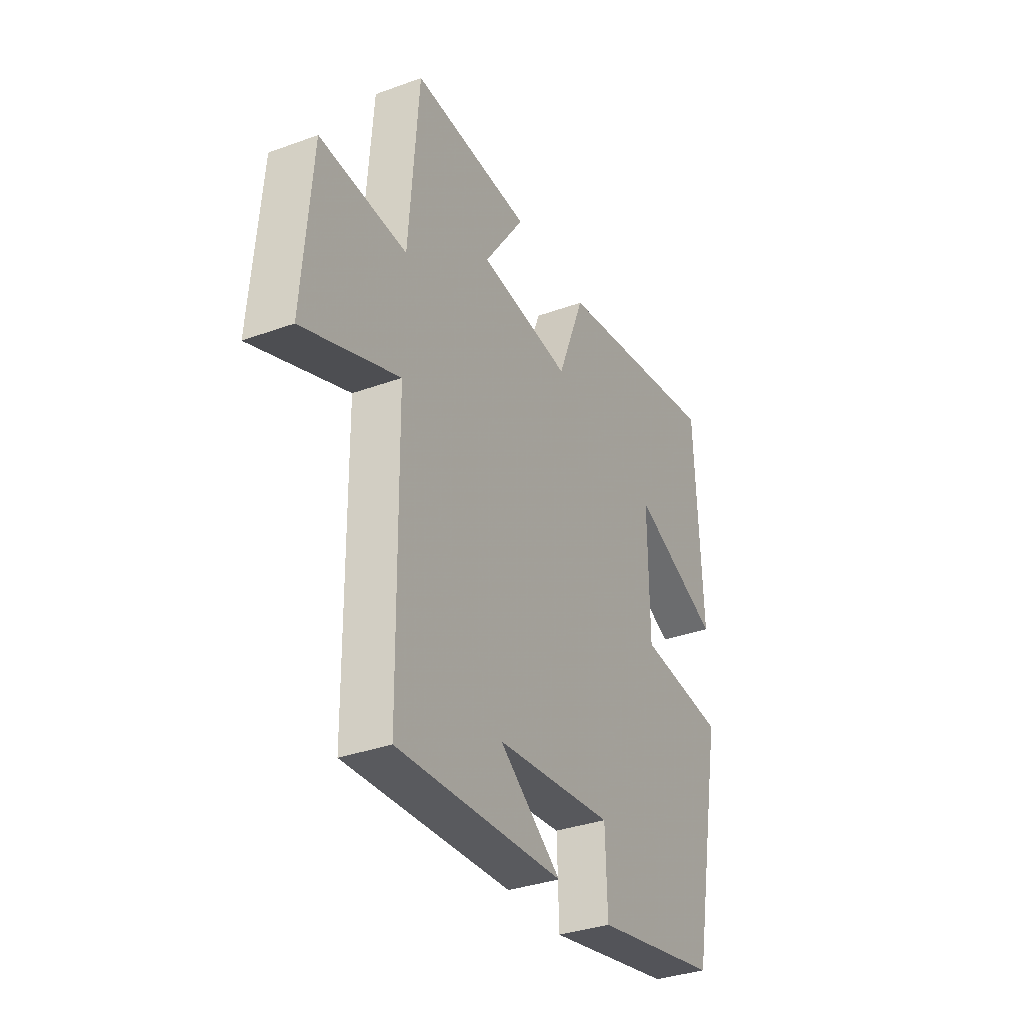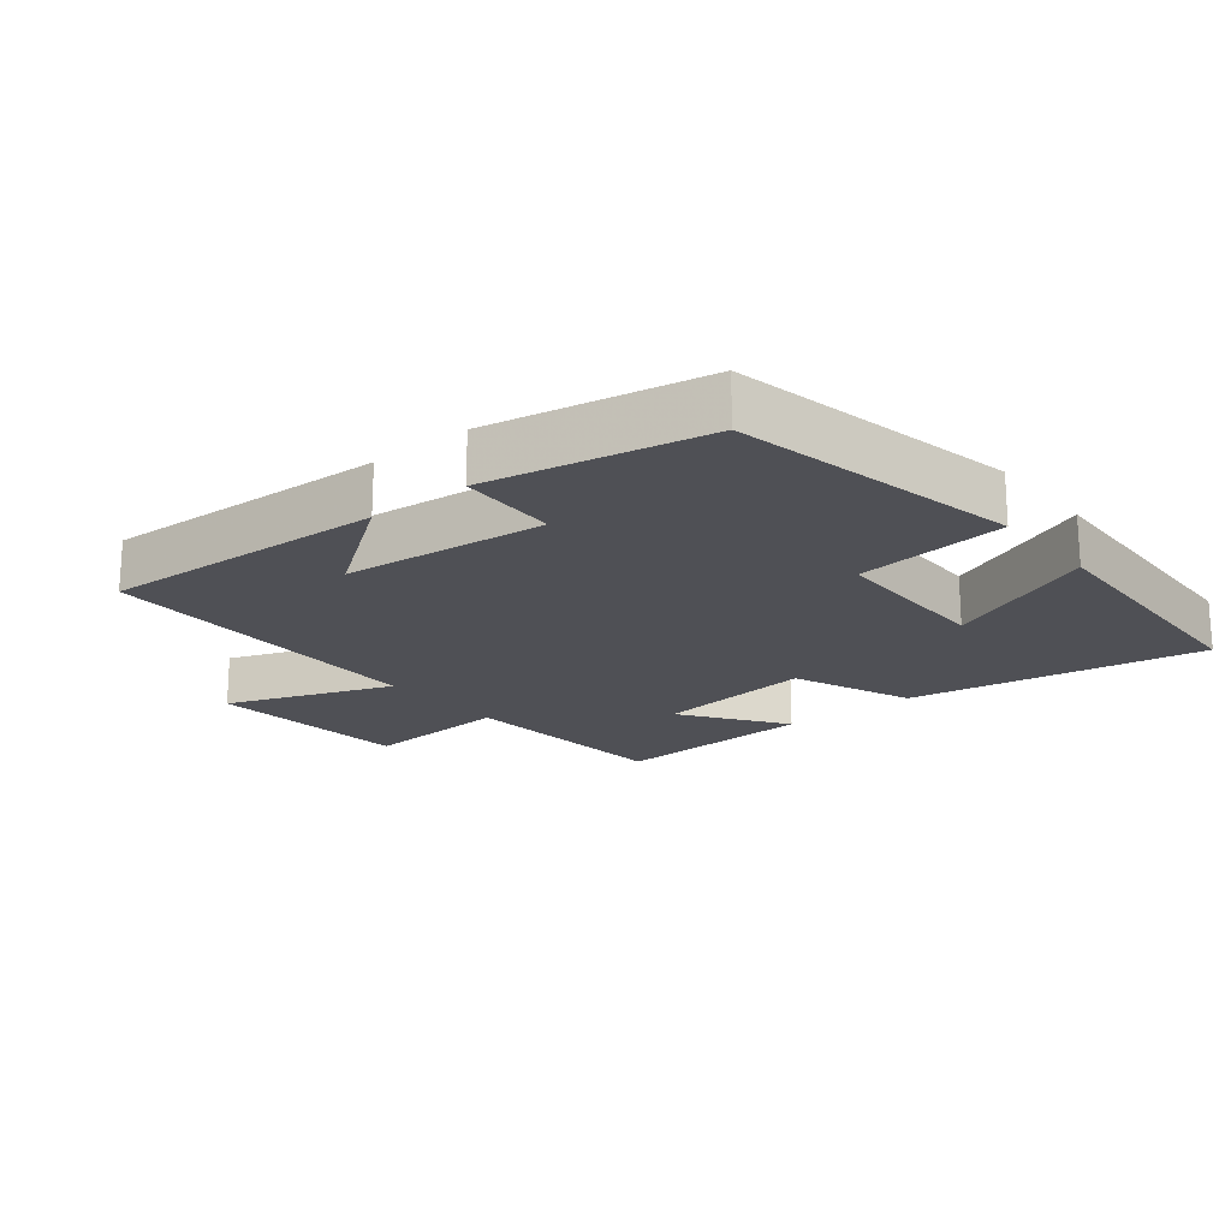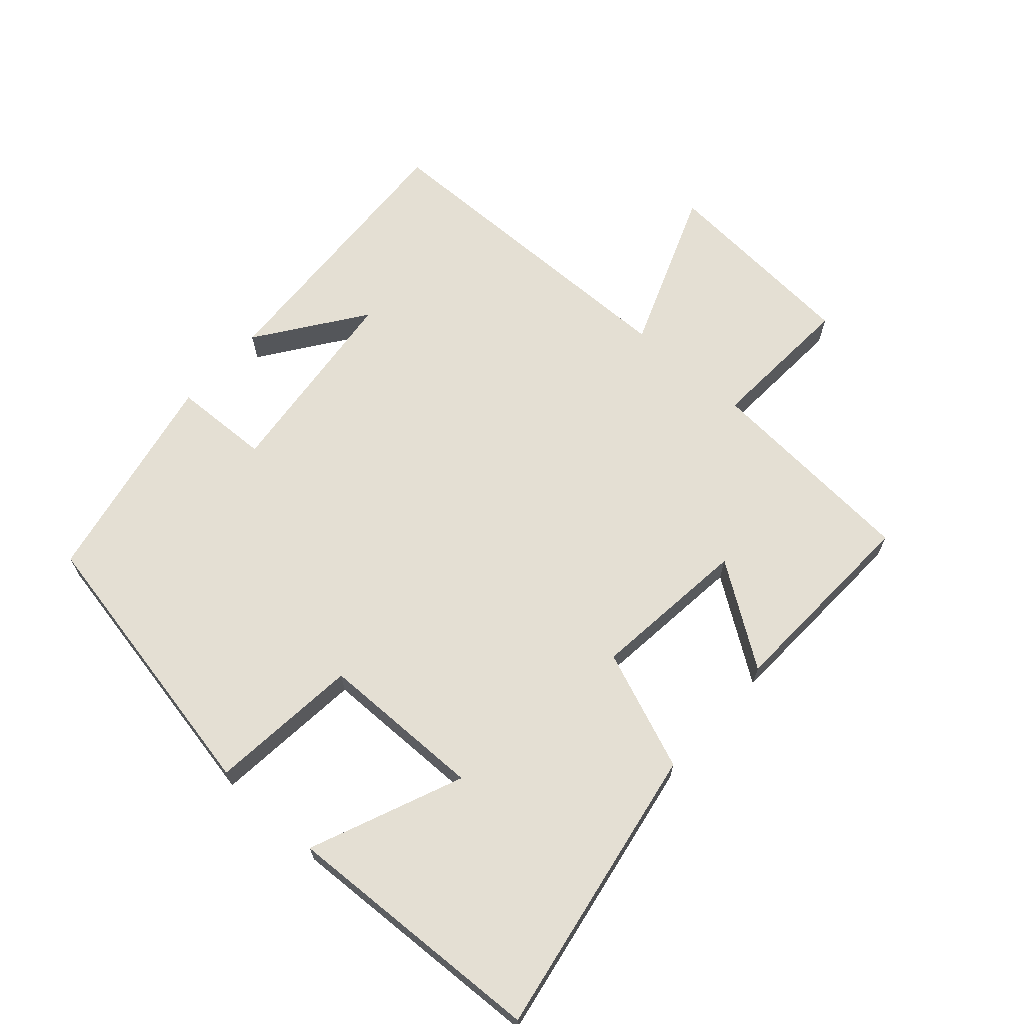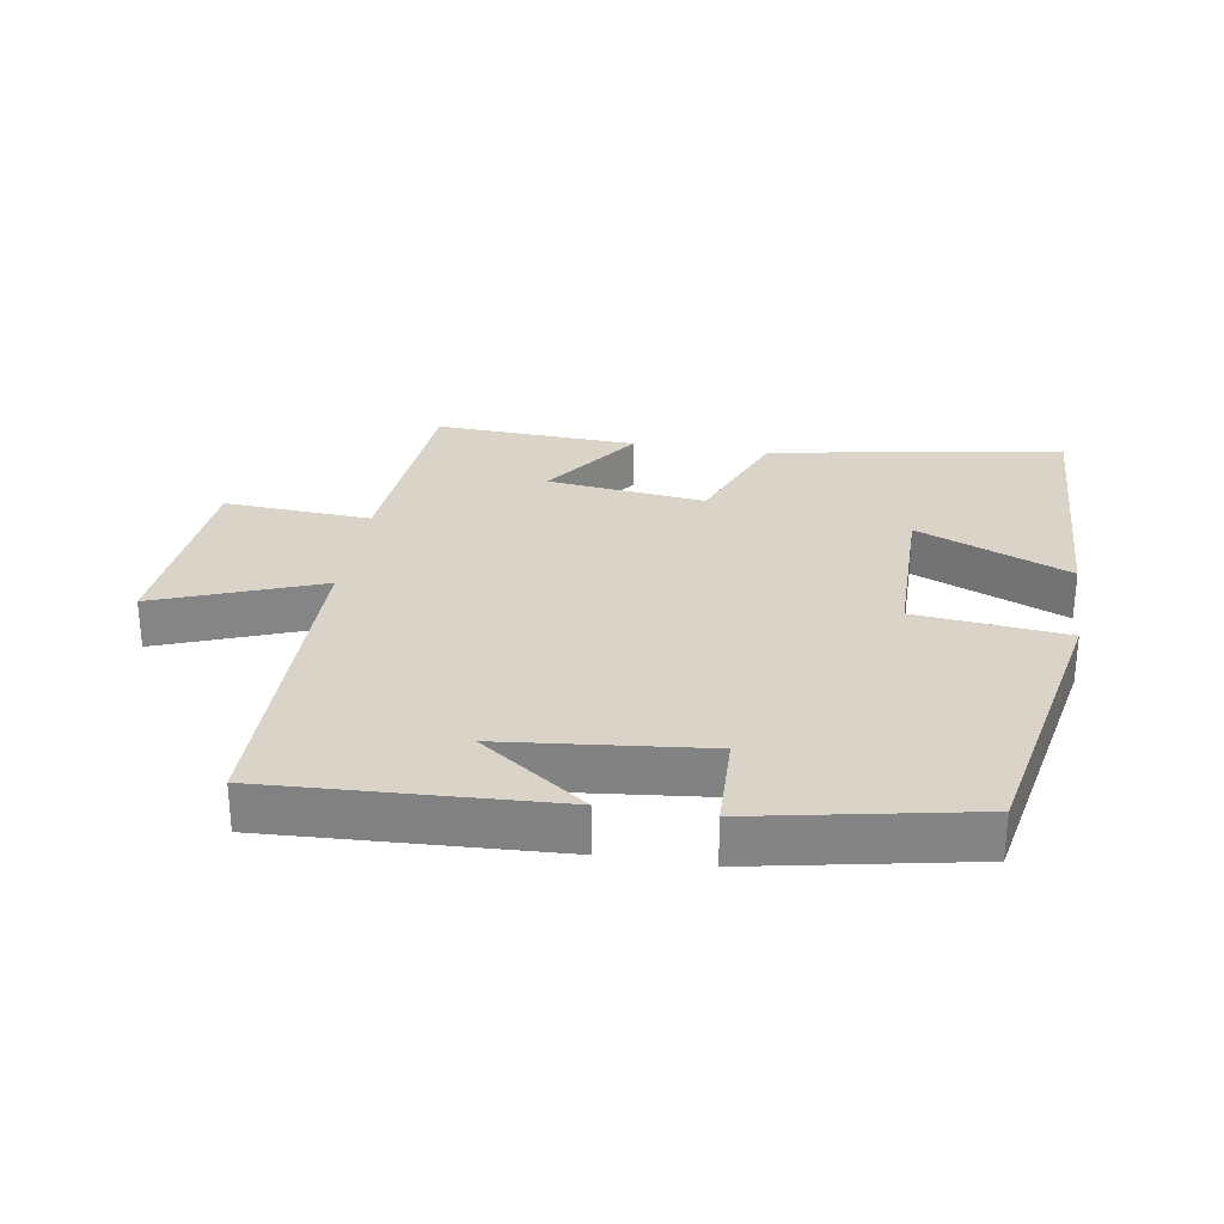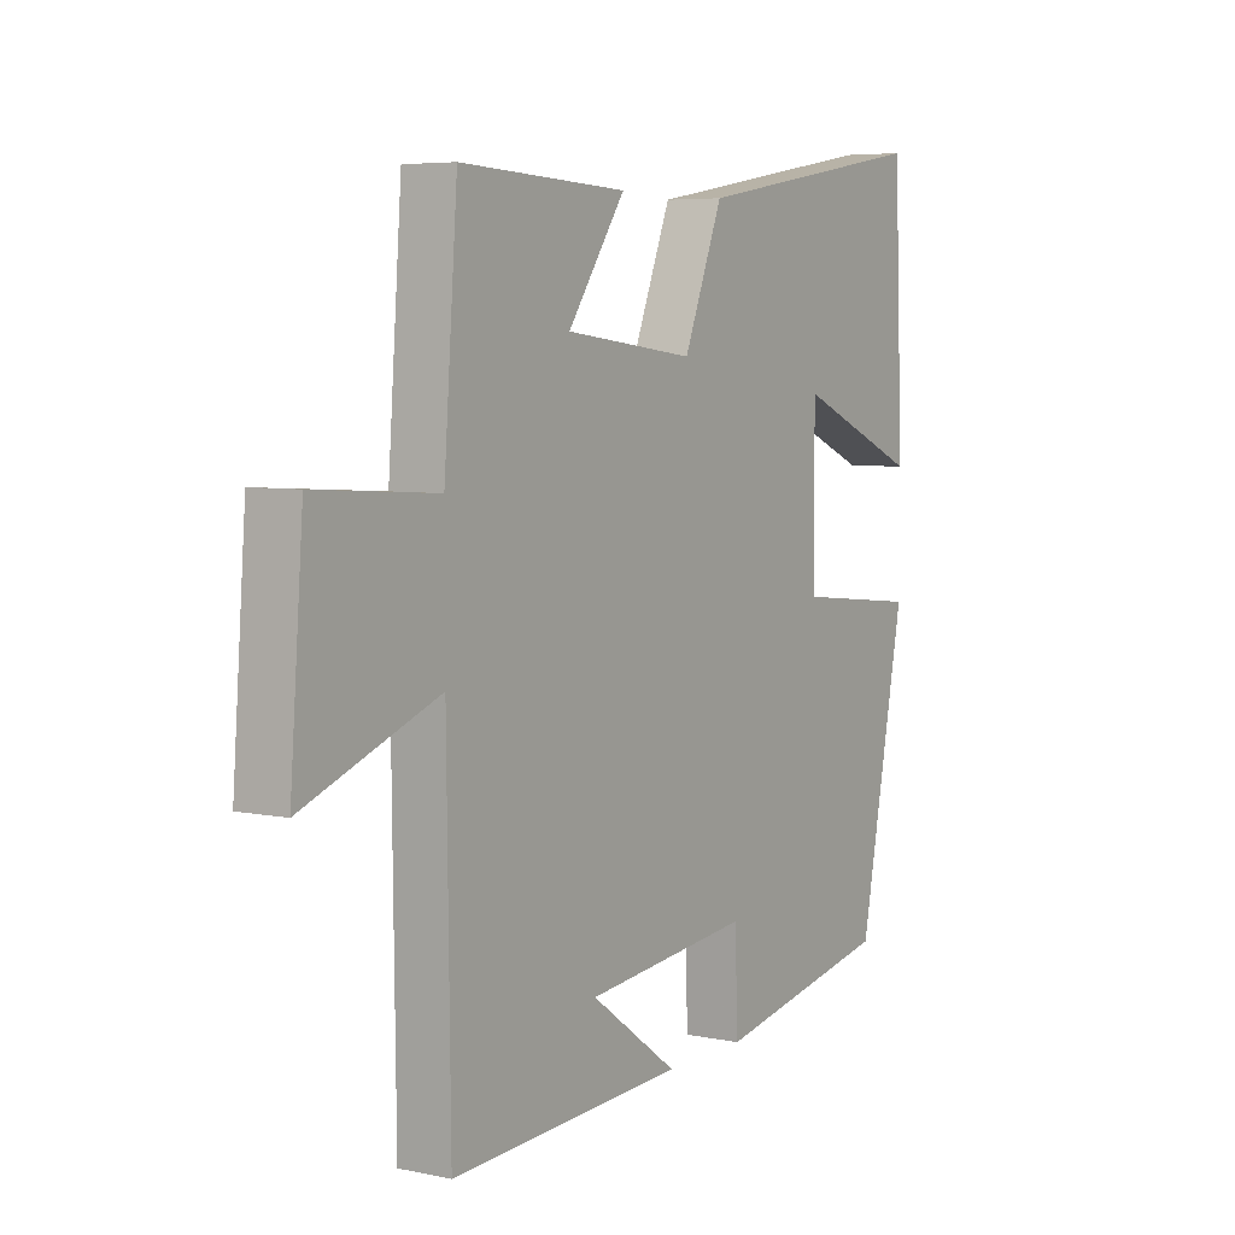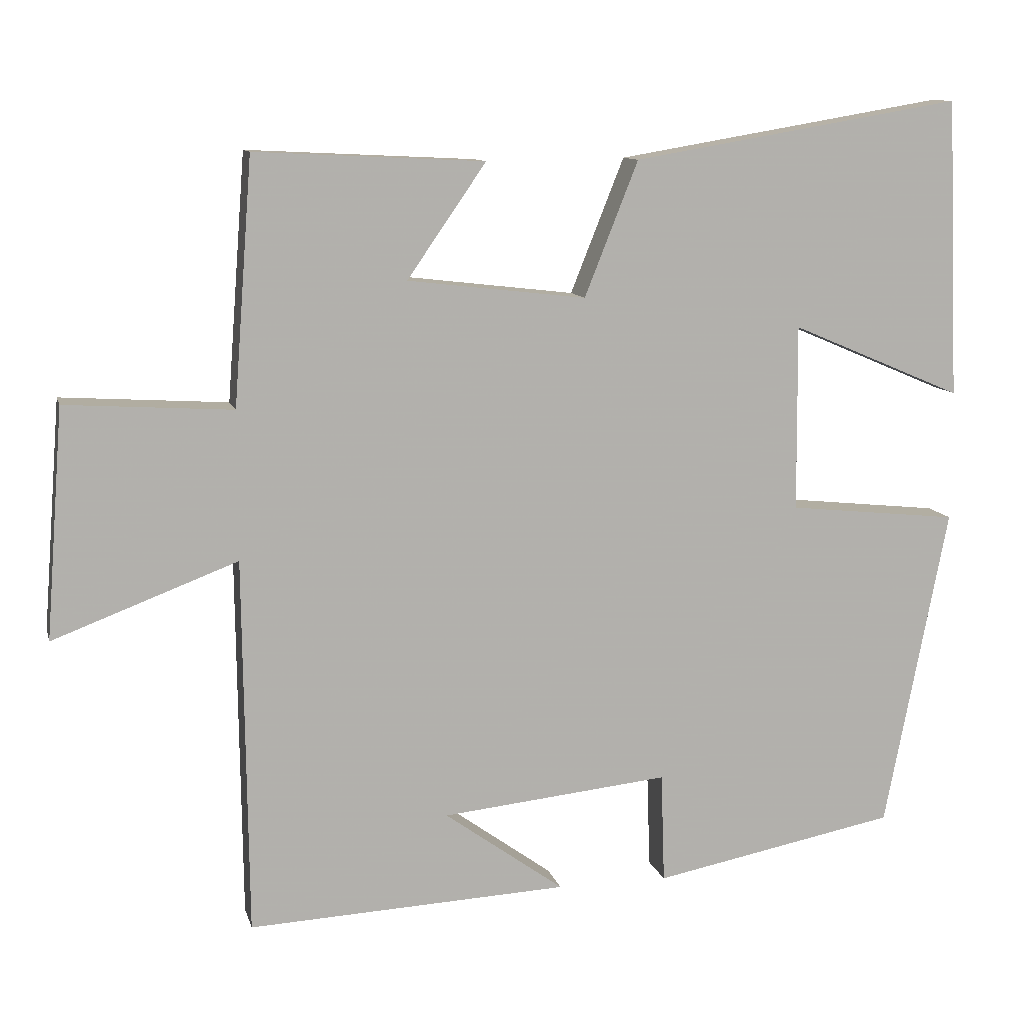
<metadata>
{"format":"obj","ext":"obj","renderer":"f3d","projection":"perspective","resolution":1024,"background":"white","views":[{"elev":-34.3,"azim":116.2,"up":"+Z"},{"elev":-19.4,"azim":-140.8,"up":"+Y"},{"elev":66.5,"azim":-48.5,"up":"+Y"},{"elev":28.7,"azim":-170.8,"up":"+Y"},{"elev":5.6,"azim":122.7,"up":"+Z"},{"elev":10.8,"azim":166.4,"up":"+Z"}]}
</metadata>
<code>
v 0.494 0.07 -0.521
v 0.063 0.07 -0.5
v 0.224 0.07 -0.384
v -0.082 0.07 -0.352
v -0.087 0.07 -0.5
v -0.415 0.07 -0.436
v -0.5 0.07 -0.002
v -0.271 0.07 0.022
v -0.269 0.07 0.272
v -0.5 0.07 0.174
v -0.483 0.07 0.575
v -0.039 0.07 0.5
v 0.033 0.07 0.319
v 0.273 0.07 0.347
v 0.167 0.07 0.5
v 0.475 0.07 0.515
v 0.5 0.07 0.185
v 0.724 0.07 0.199
v 0.748 0.07 -0.109
v 0.5 0.07 -0.015
v 0.494 0 -0.521
v 0.063 0 -0.5
v 0.224 0 -0.384
v -0.082 0 -0.352
v -0.087 0 -0.5
v -0.415 0 -0.436
v -0.5 0 -0.002
v -0.271 0 0.022
v -0.269 0 0.272
v -0.5 0 0.174
v -0.483 0 0.575
v -0.039 0 0.5
v 0.033 0 0.319
v 0.273 0 0.347
v 0.167 0 0.5
v 0.475 0 0.515
v 0.5 0 0.185
v 0.724 0 0.199
v 0.748 0 -0.109
v 0.5 0 -0.015
f 17 18 19 20
f 14 15 16 17
f 13 14 17 20
f 11 12 13
f 9 10 11
f 9 11 13 20
f 5 6 7 8
f 4 5 8 9
f 3 4 9 20
f 1 2 3
f 1 3 20
f 40 39 38 37
f 37 36 35 34
f 40 37 34 33
f 33 32 31
f 31 30 29
f 40 33 31 29
f 28 27 26 25
f 29 28 25 24
f 40 29 24 23
f 23 22 21
f 40 23 21
f 1 21 22 2
f 2 22 23 3
f 3 23 24 4
f 4 24 25 5
f 5 25 26 6
f 6 26 27 7
f 7 27 28 8
f 8 28 29 9
f 9 29 30 10
f 10 30 31 11
f 11 31 32 12
f 12 32 33 13
f 13 33 34 14
f 14 34 35 15
f 15 35 36 16
f 16 36 37 17
f 17 37 38 18
f 18 38 39 19
f 19 39 40 20
f 20 40 21 1

</code>
